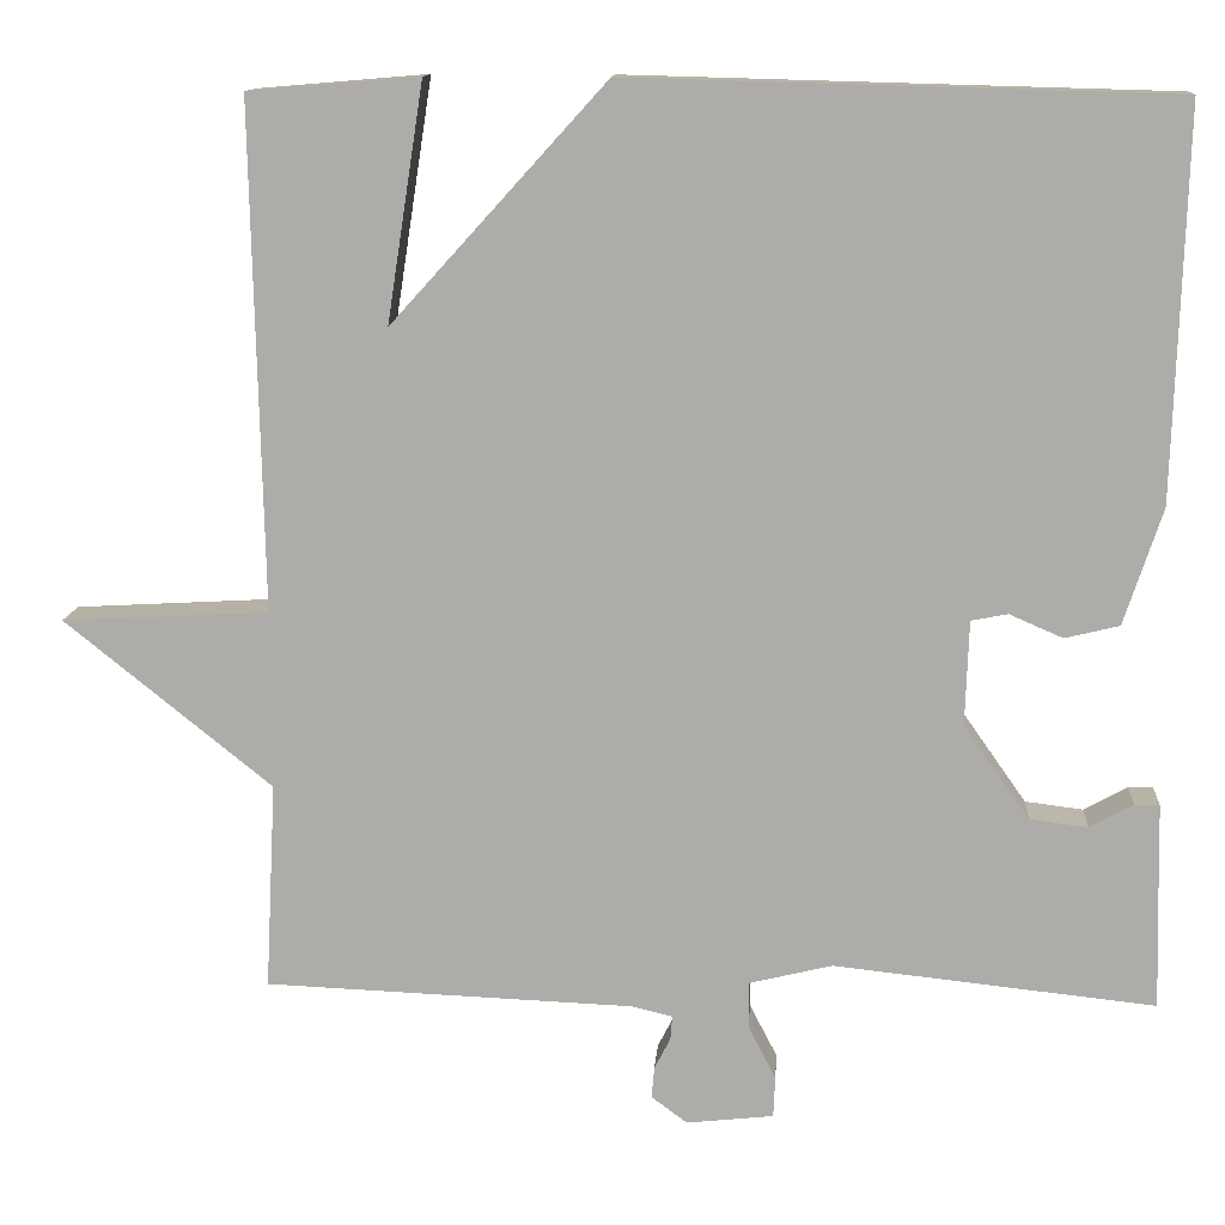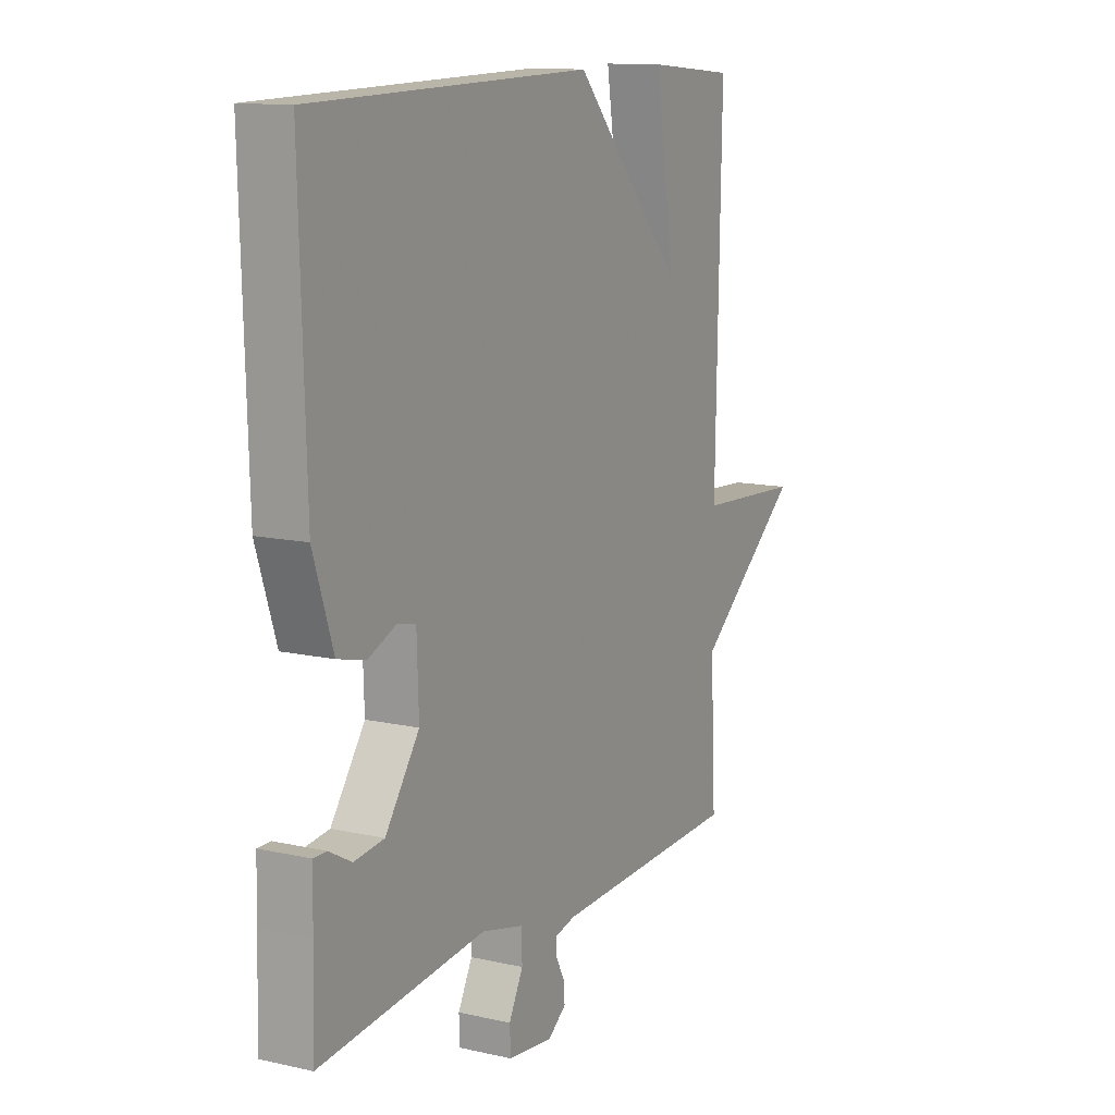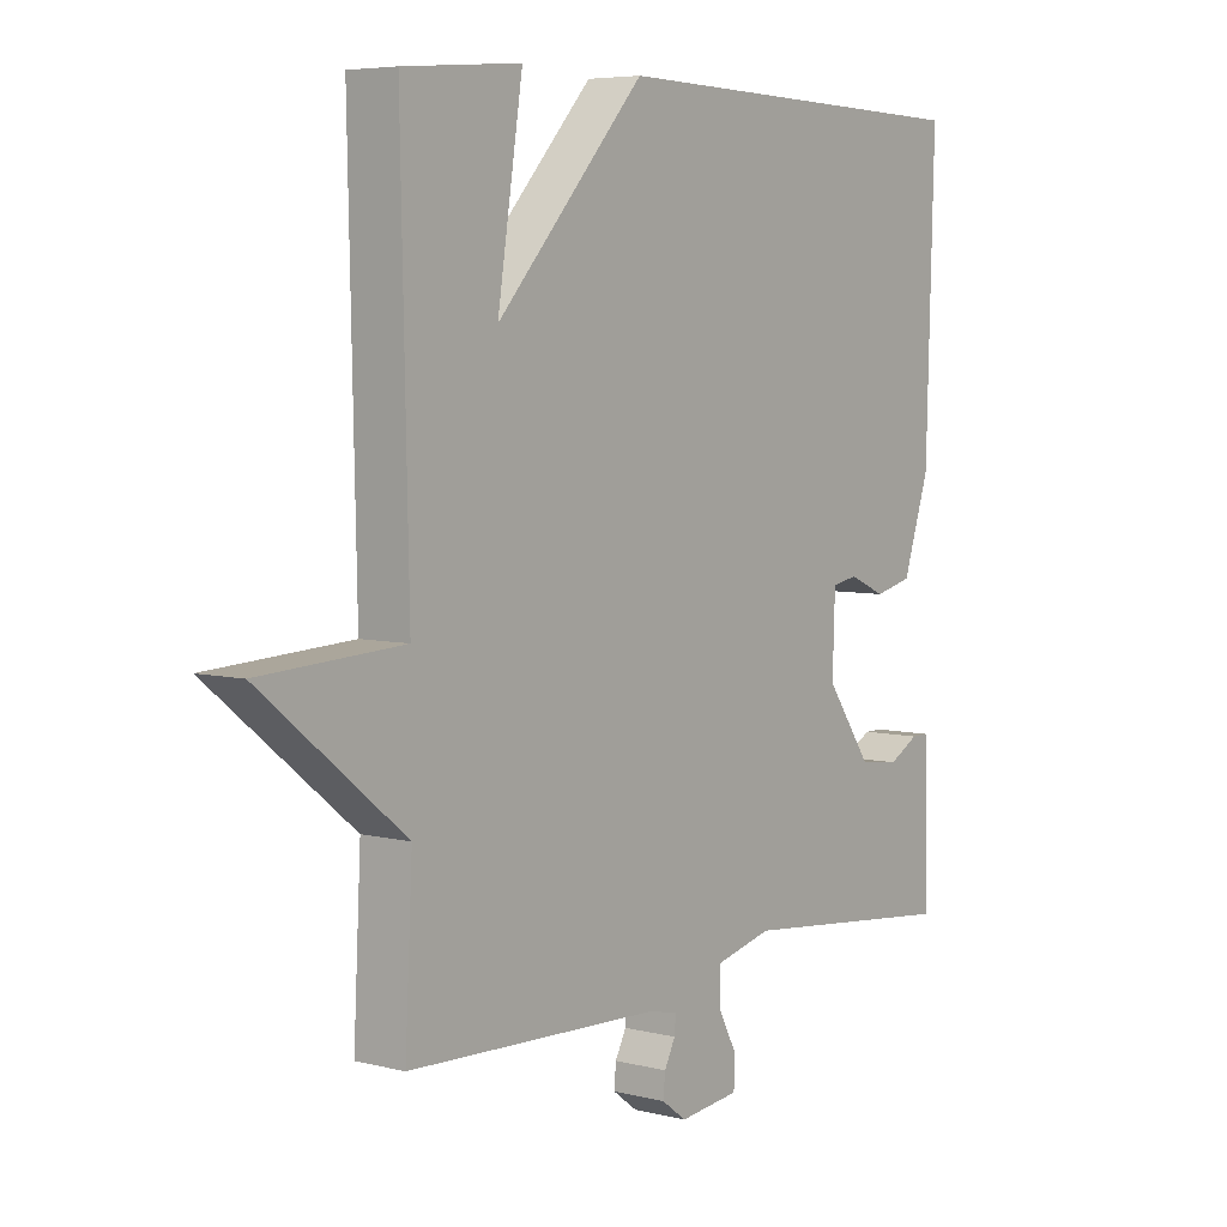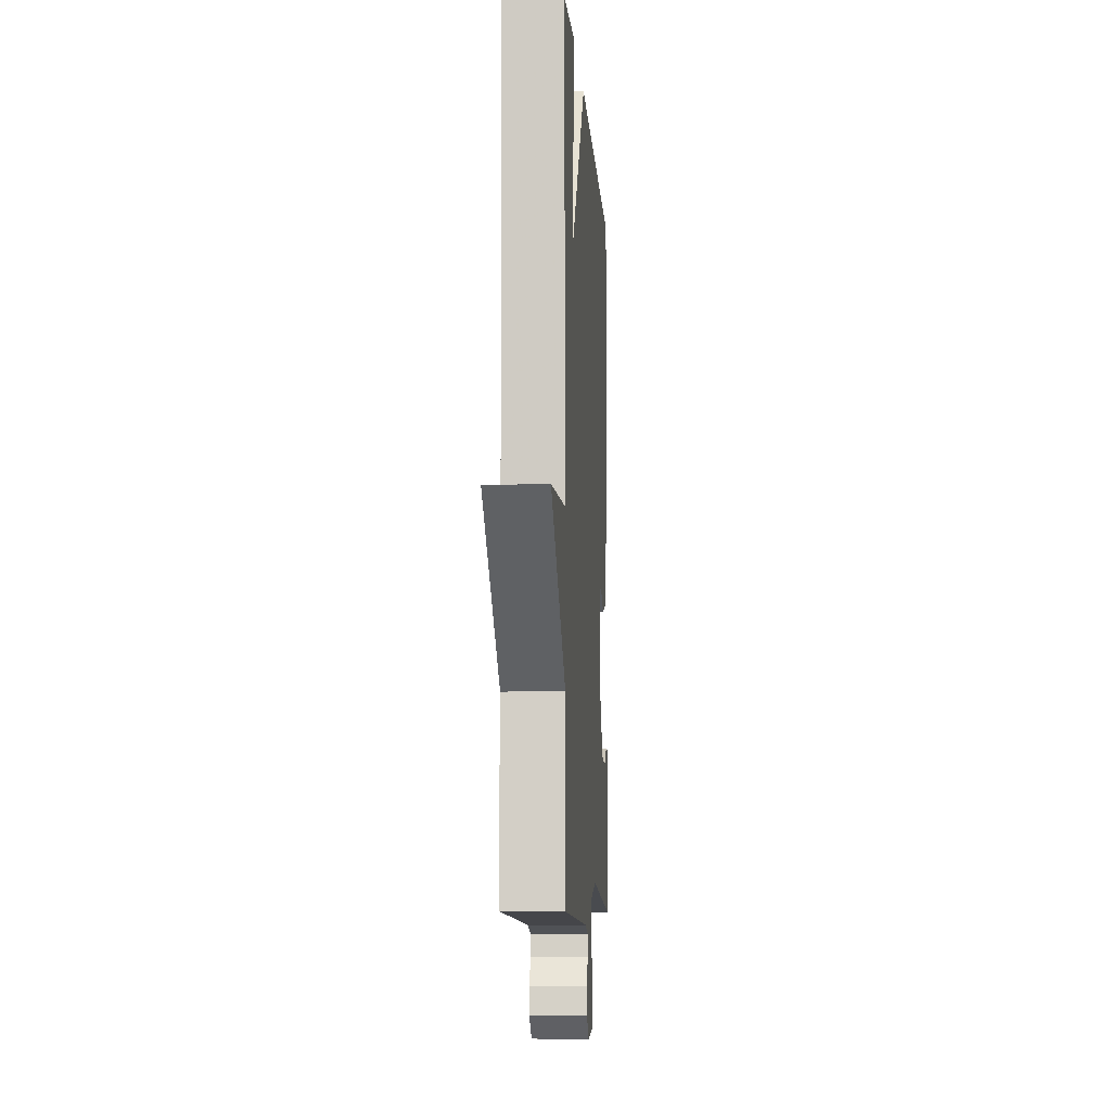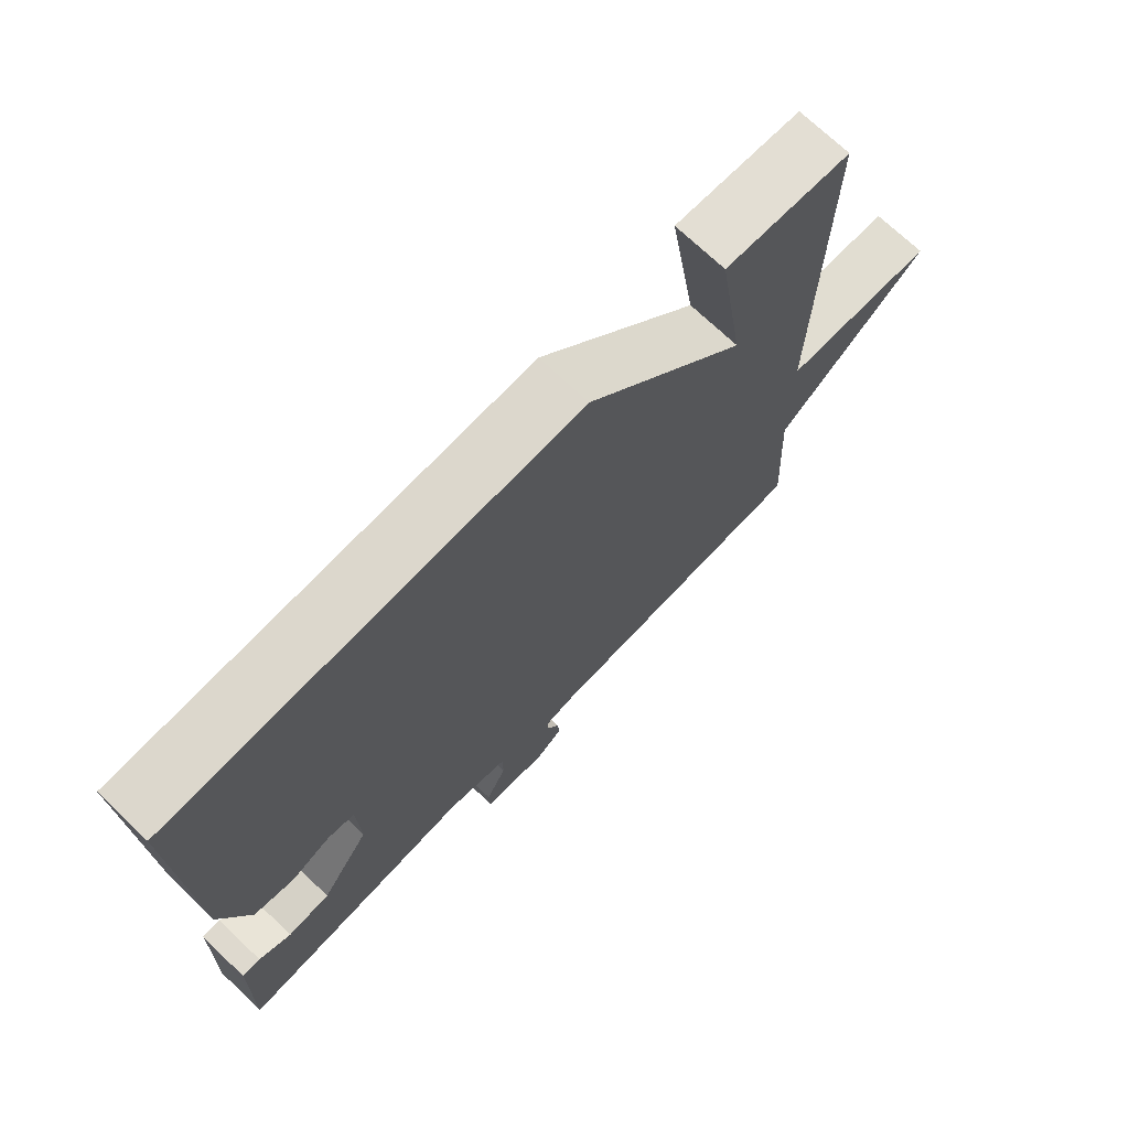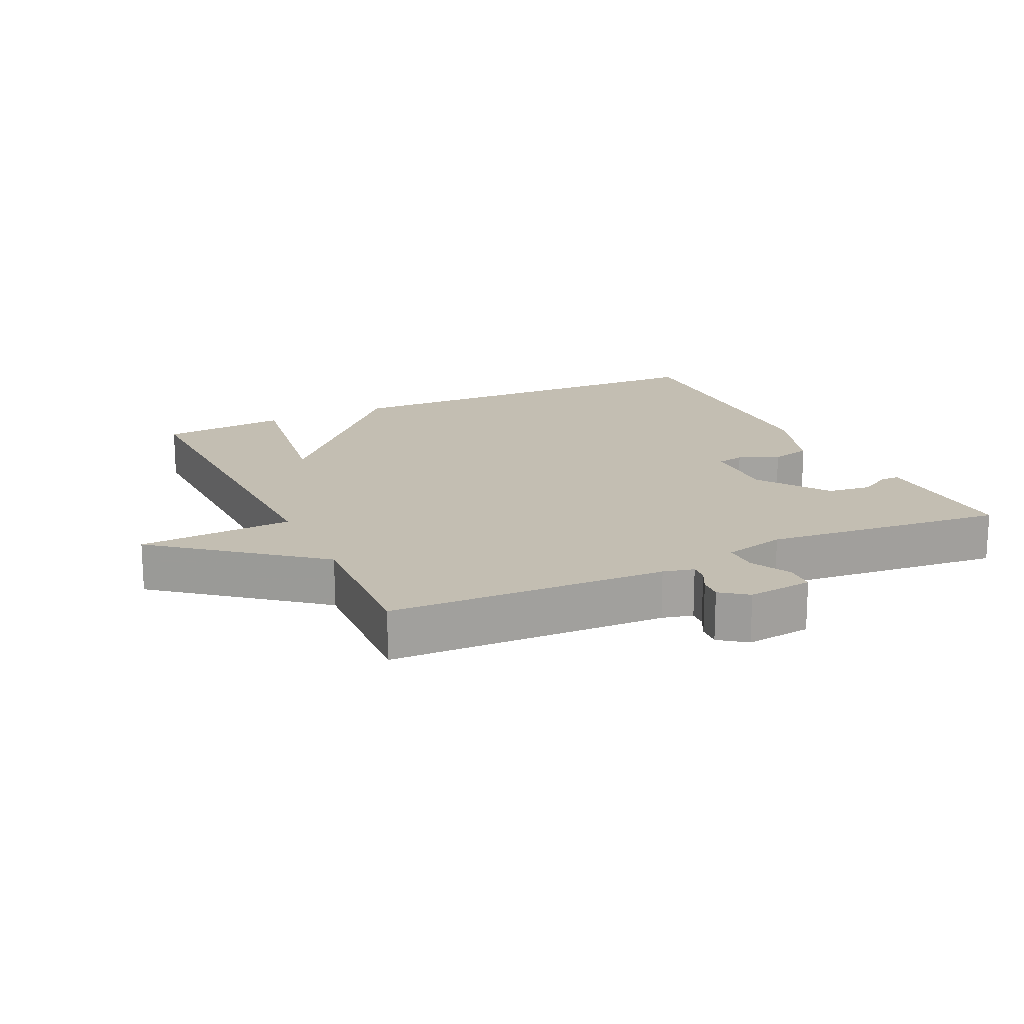
<metadata>
{"format":"obj","ext":"obj","renderer":"f3d","projection":"perspective","resolution":1024,"background":"white","views":[{"elev":12.6,"azim":-175.9,"up":"+Z"},{"elev":12.2,"azim":-62.0,"up":"+Z"},{"elev":5.7,"azim":127.5,"up":"+Z"},{"elev":-7.7,"azim":93.7,"up":"+Z"},{"elev":71.6,"azim":-46.4,"up":"+Z"},{"elev":17.4,"azim":154.6,"up":"+Y"}]}
</metadata>
<code>
v -0.5 0.07 -0.5
v -0.496 0.07 -0.354
v -0.494 0.07 -0.268
v -0.466 0.07 -0.268
v -0.417 0.07 -0.295
v -0.352 0.07 -0.287
v -0.278 0.07 -0.182
v -0.282 0.07 -0.064
v -0.323 0.07 -0.056
v -0.383 0.07 -0.082
v -0.444 0.07 -0.067
v -0.487 0.07 0.064
v -0.5 0.07 0.5
v 0.109 0.07 0.516
v 0.35 0.07 0.25
v 0.309 0.07 0.516
v 0.5 0.07 0.5
v 0.488 0.07 -0.067
v 0.72 0.07 -0.08
v 0.488 0.07 -0.267
v 0.5 0.07 -0.5
v 0.086 0.07 -0.516
v 0.04 0.07 -0.527
v 0.042 0.07 -0.554
v 0.06 0.07 -0.589
v 0.063 0.07 -0.624
v 0.023 0.07 -0.654
v -0.075 0.07 -0.643
v -0.077 0.07 -0.597
v -0.046 0.07 -0.537
v -0.046 0.07 -0.485
v -0.139 0.07 -0.462
v -0.5 0 -0.5
v -0.496 0 -0.354
v -0.494 0 -0.268
v -0.466 0 -0.268
v -0.417 0 -0.295
v -0.352 0 -0.287
v -0.278 0 -0.182
v -0.282 0 -0.064
v -0.323 0 -0.056
v -0.383 0 -0.082
v -0.444 0 -0.067
v -0.487 0 0.064
v -0.5 0 0.5
v 0.109 0 0.516
v 0.35 0 0.25
v 0.309 0 0.516
v 0.5 0 0.5
v 0.488 0 -0.067
v 0.72 0 -0.08
v 0.488 0 -0.267
v 0.5 0 -0.5
v 0.086 0 -0.516
v 0.04 0 -0.527
v 0.042 0 -0.554
v 0.06 0 -0.589
v 0.063 0 -0.624
v 0.023 0 -0.654
v -0.075 0 -0.643
v -0.077 0 -0.597
v -0.046 0 -0.537
v -0.046 0 -0.485
v -0.139 0 -0.462
f 28 29 30
f 27 28 30
f 26 27 30
f 25 26 30
f 24 25 30
f 23 24 30 31
f 22 23 31
f 22 31 32
f 21 22 32
f 20 21 32
f 32 1 2
f 20 32 2
f 19 20 2
f 18 19 2
f 15 16 17 18
f 13 14 15
f 12 13 15
f 11 12 15
f 10 11 15
f 9 10 15
f 8 9 15 18
f 2 3 4 5
f 2 5 6
f 18 2 6
f 7 8 18
f 6 7 18
f 62 61 60
f 62 60 59
f 62 59 58
f 62 58 57
f 62 57 56
f 63 62 56 55
f 63 55 54
f 64 63 54
f 64 54 53
f 64 53 52
f 34 33 64
f 34 64 52
f 34 52 51
f 34 51 50
f 50 49 48 47
f 47 46 45
f 47 45 44
f 47 44 43
f 47 43 42
f 47 42 41
f 50 47 41 40
f 37 36 35 34
f 38 37 34
f 38 34 50
f 50 40 39
f 50 39 38
f 1 33 34 2
f 2 34 35 3
f 3 35 36 4
f 4 36 37 5
f 5 37 38 6
f 6 38 39 7
f 7 39 40 8
f 8 40 41 9
f 9 41 42 10
f 10 42 43 11
f 11 43 44 12
f 12 44 45 13
f 13 45 46 14
f 14 46 47 15
f 15 47 48 16
f 16 48 49 17
f 17 49 50 18
f 18 50 51 19
f 19 51 52 20
f 20 52 53 21
f 21 53 54 22
f 22 54 55 23
f 23 55 56 24
f 24 56 57 25
f 25 57 58 26
f 26 58 59 27
f 27 59 60 28
f 28 60 61 29
f 29 61 62 30
f 30 62 63 31
f 31 63 64 32
f 32 64 33 1

</code>
